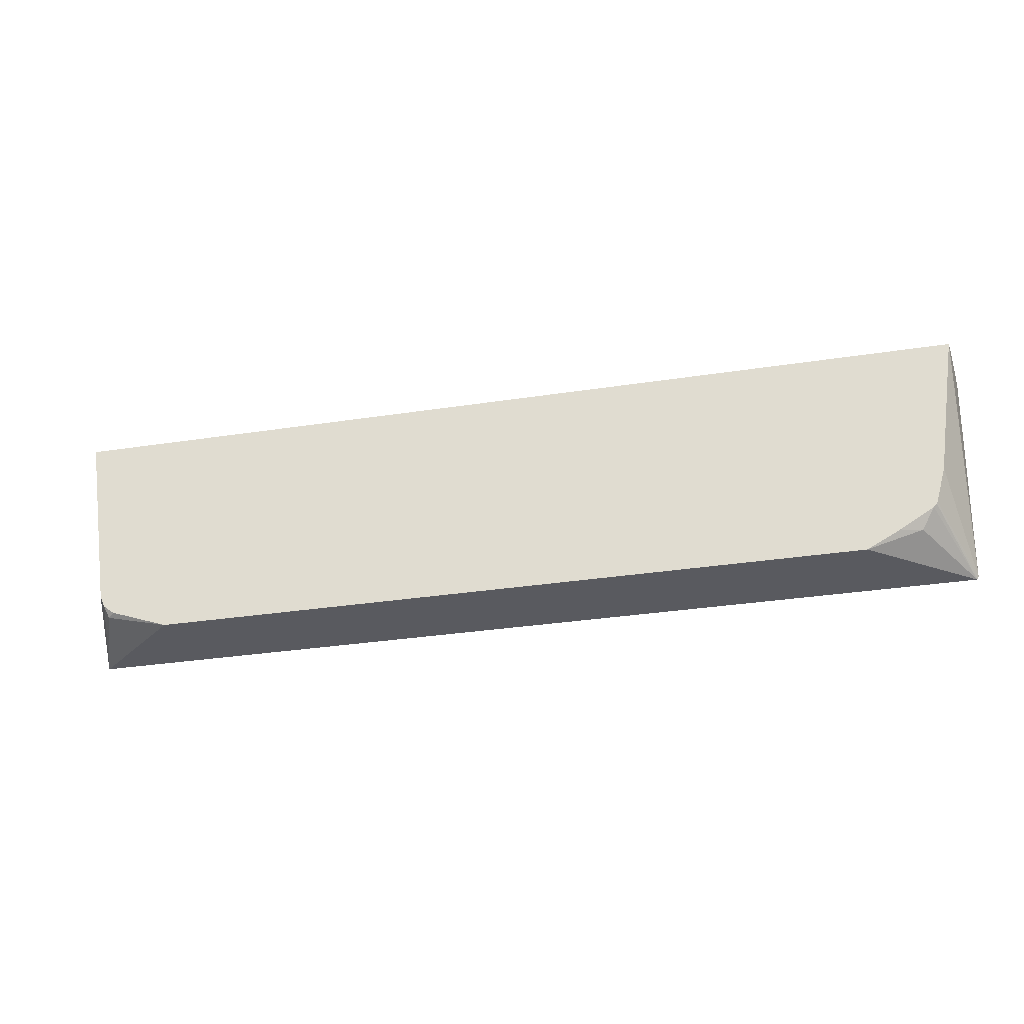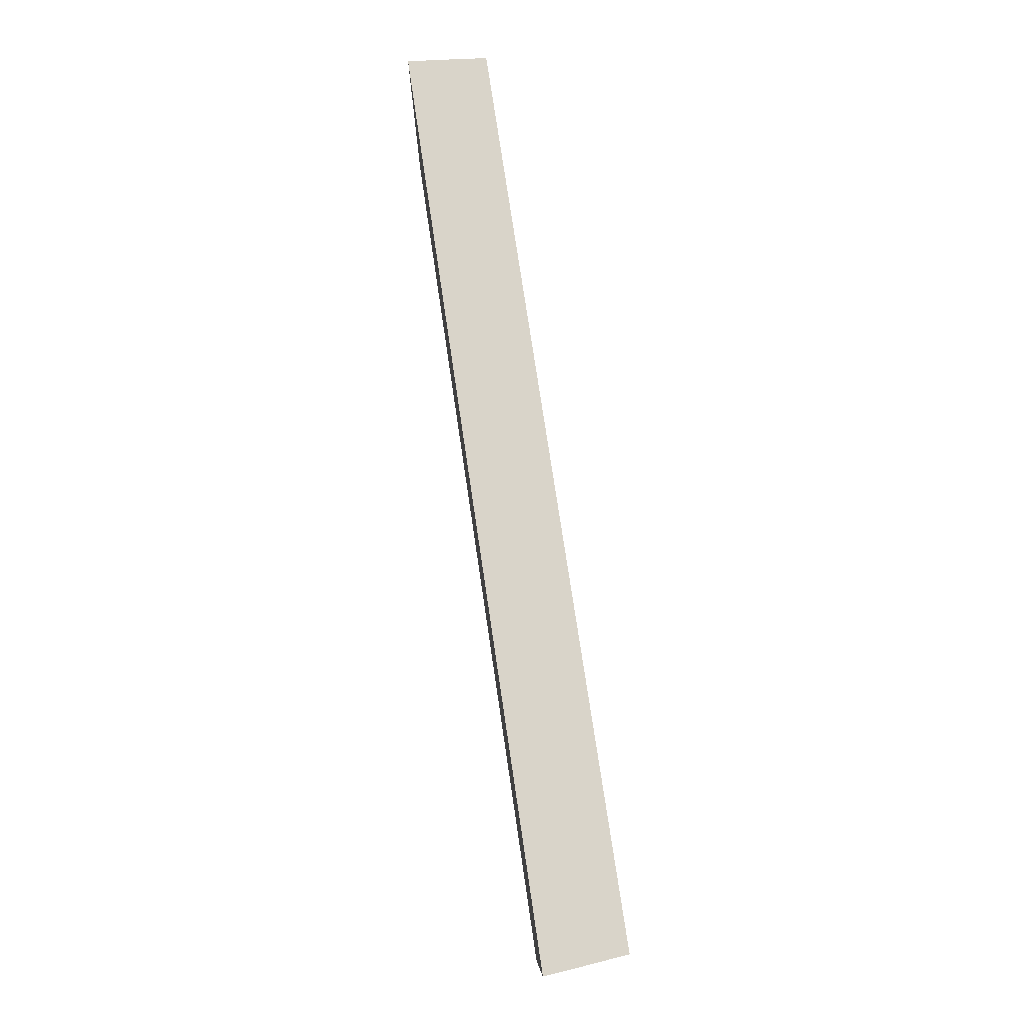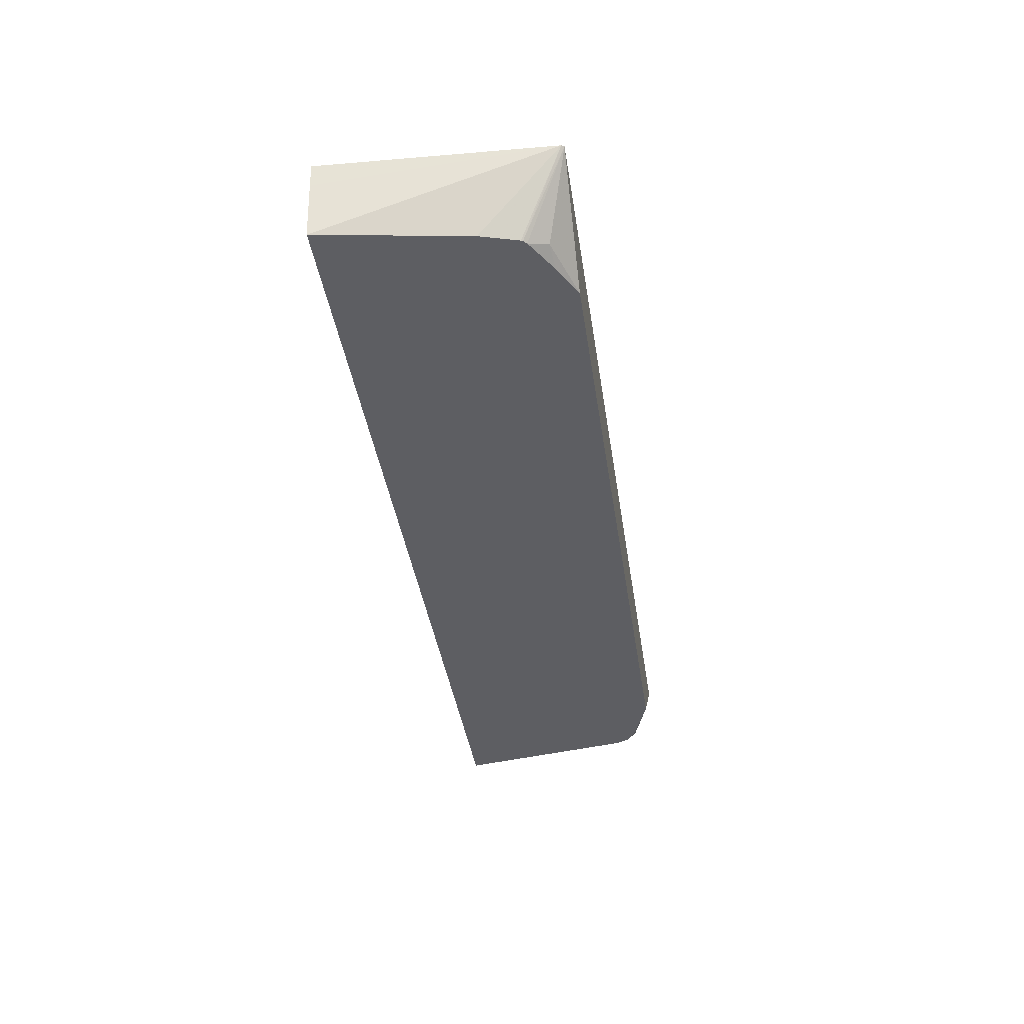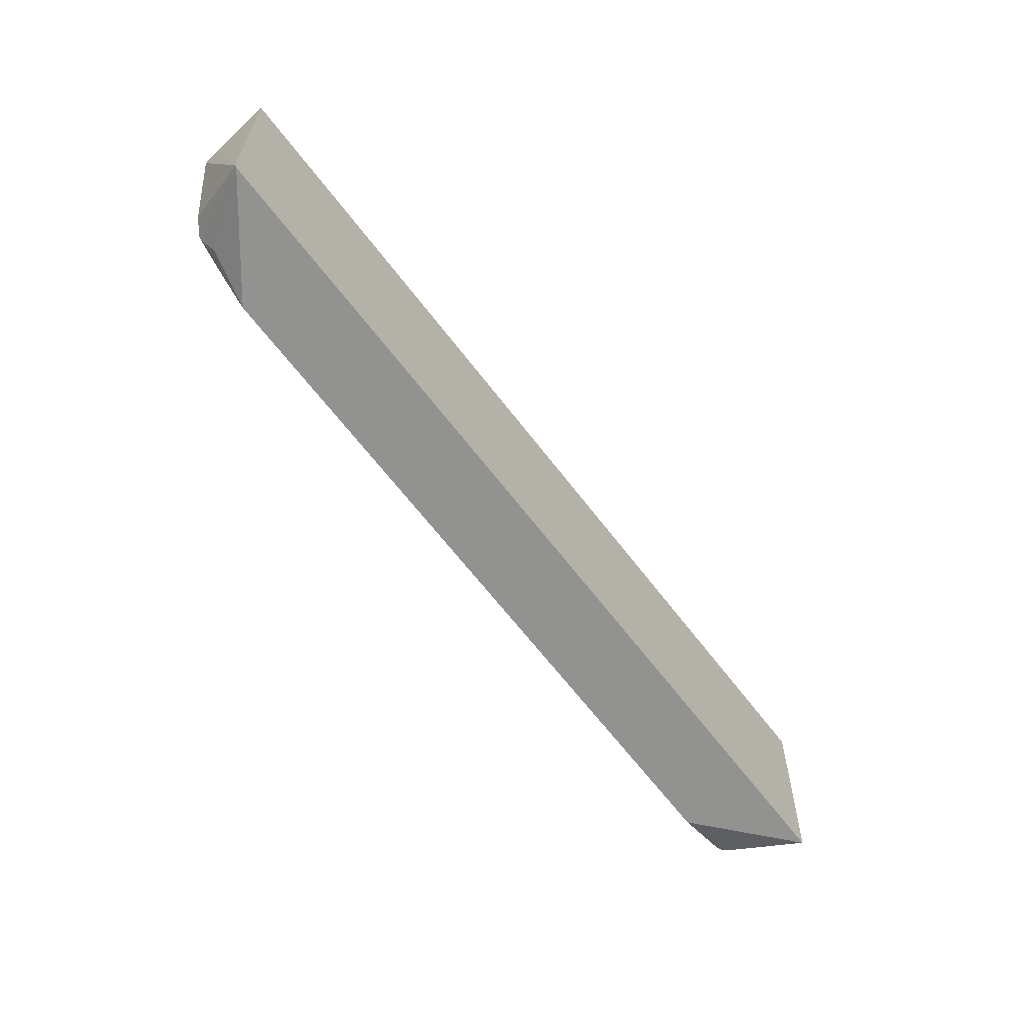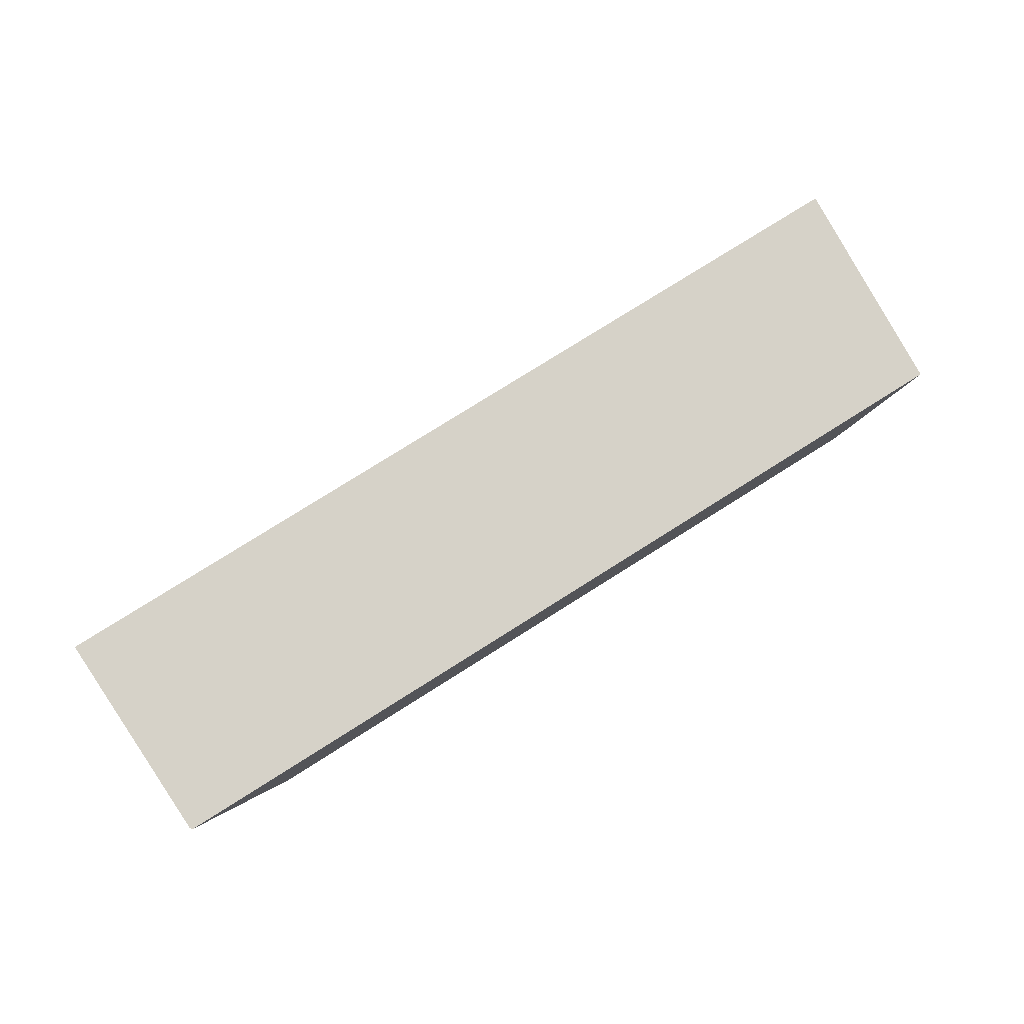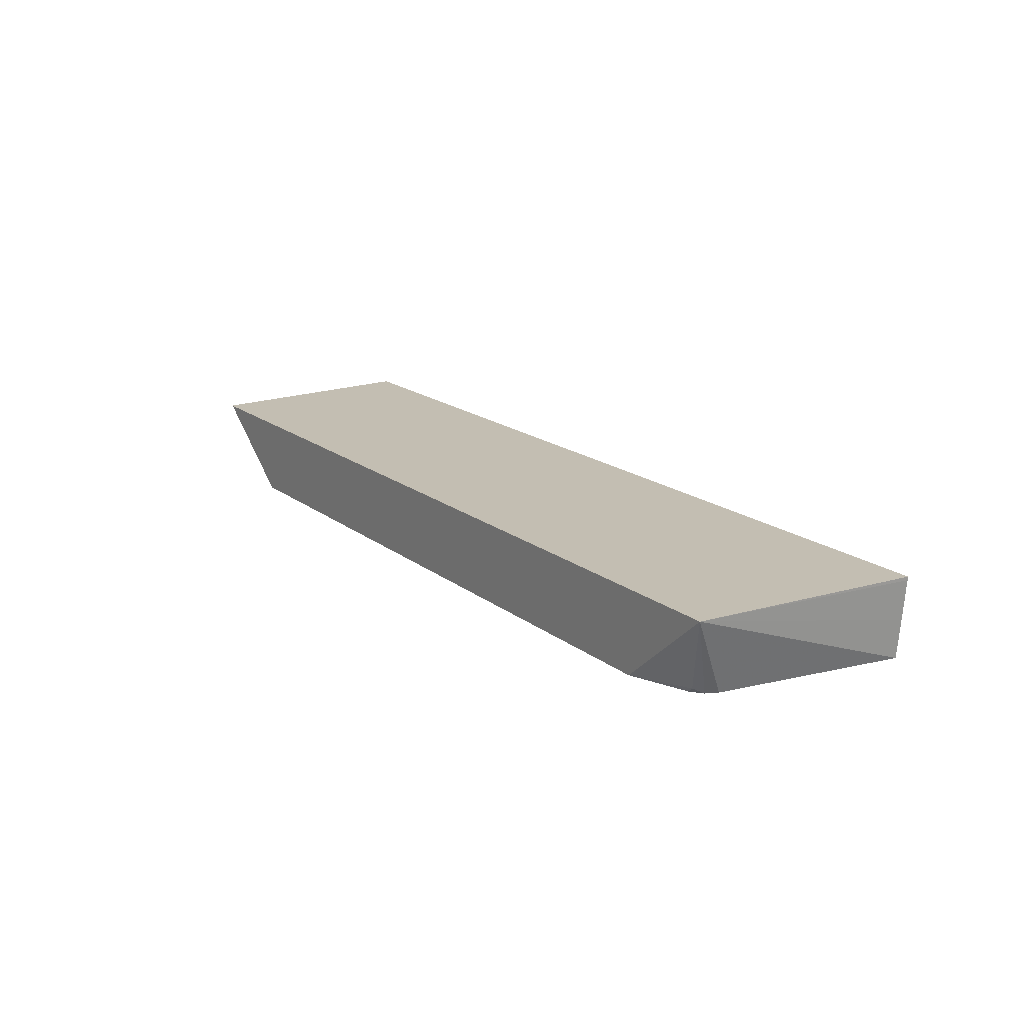
<metadata>
{"format":"obj","ext":"obj","renderer":"f3d","projection":"perspective","resolution":1024,"background":"white","views":[{"elev":-31.9,"azim":12.3,"up":"+Z"},{"elev":74.9,"azim":-98.4,"up":"+Z"},{"elev":-38.6,"azim":98.3,"up":"+Y"},{"elev":-66.2,"azim":127.6,"up":"+Z"},{"elev":77.9,"azim":147.8,"up":"+Y"},{"elev":17.4,"azim":-124.0,"up":"+Y"}]}
</metadata>
<code>
v 0.5939 -0.03686 0.5244
v 0.6293 -0.06726 0.5244
v 0.6048 -0.06507 0.5315
v 0.6032 -0.06726 0.5355
v 0.6012 -0.06726 0.5399
v 0.5901 -0.06726 0.6095
v 0.5886 -0.05274 0.6095
v 0.5873 -0.0381 0.6095
v 0.5872 -0.03686 0.6095
v 0.9329 -0.03686 0.5244
v 0.6074 -0.06726 0.5323
v 0.8947 -0.06726 0.5244
v 0.9338 -0.06726 0.6095
v 0.9368 -0.03686 0.6095
v 0.9336 -0.03686 0.5254
v 0.9209 -0.06726 0.5402
v 0.9196 -0.06726 0.5389
v 0.9151 -0.06384 0.532
v 0.9071 -0.06726 0.5311
v 0.9252 -0.06726 0.5547
v 0.9345 -0.061 0.6095
v 0.9361 -0.04576 0.6095
v 0.9346 -0.06034 0.6095
v 0.9212 -0.06726 0.5408
f 1 2 3
f 1 3 4
f 1 4 5
f 1 5 6
f 1 6 7
f 1 7 8
f 1 8 9
f 1 9 14
f 1 14 15
f 1 15 10
f 1 10 12
f 1 12 2
f 2 11 3
f 2 12 19
f 2 19 17
f 2 17 16
f 2 16 24
f 2 24 20
f 2 20 13
f 2 13 6
f 2 6 5
f 2 5 4
f 2 4 11
f 3 11 4
f 6 13 21
f 6 21 23
f 6 23 22
f 6 22 14
f 6 14 9
f 6 9 8
f 6 8 7
f 10 15 16
f 10 16 17
f 10 17 18
f 10 18 12
f 12 18 19
f 13 20 15
f 13 15 21
f 14 22 15
f 15 22 23
f 15 23 21
f 15 20 24
f 15 24 16
f 17 19 18

</code>
